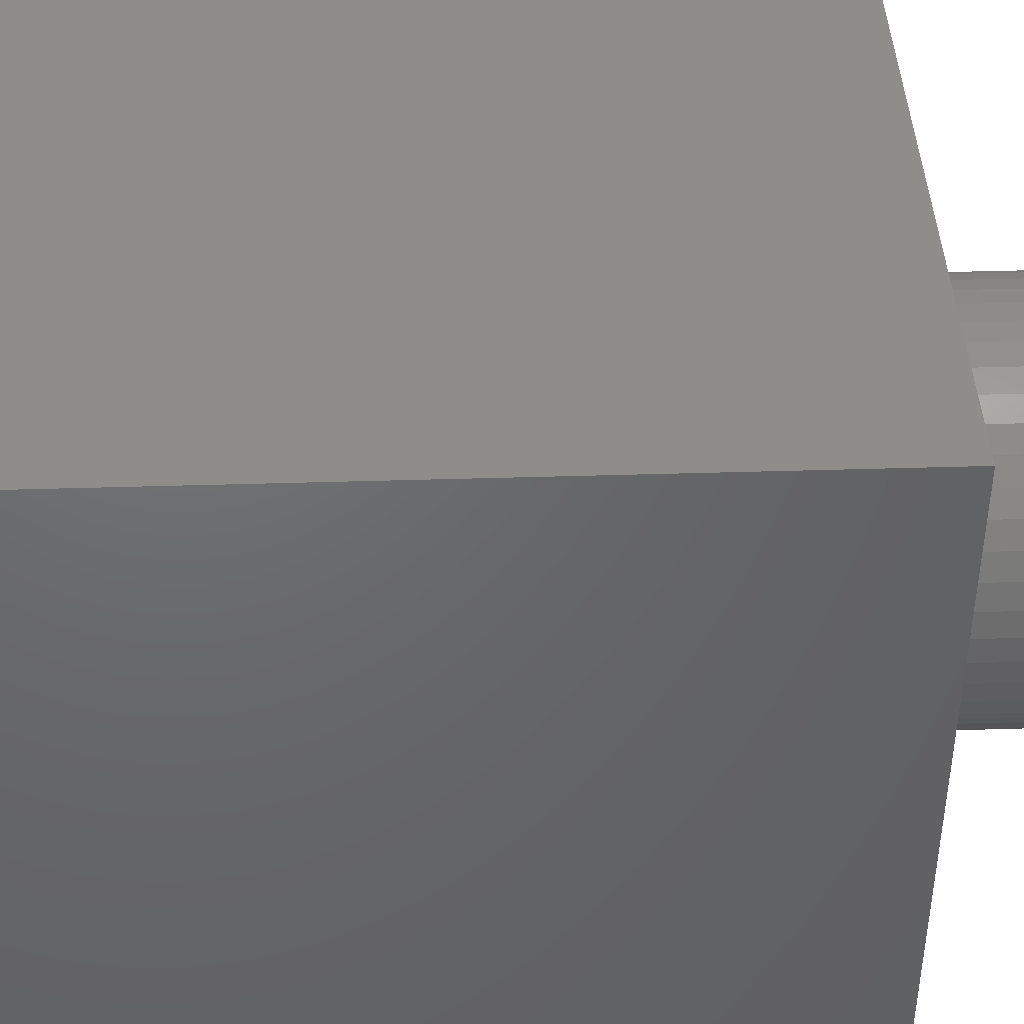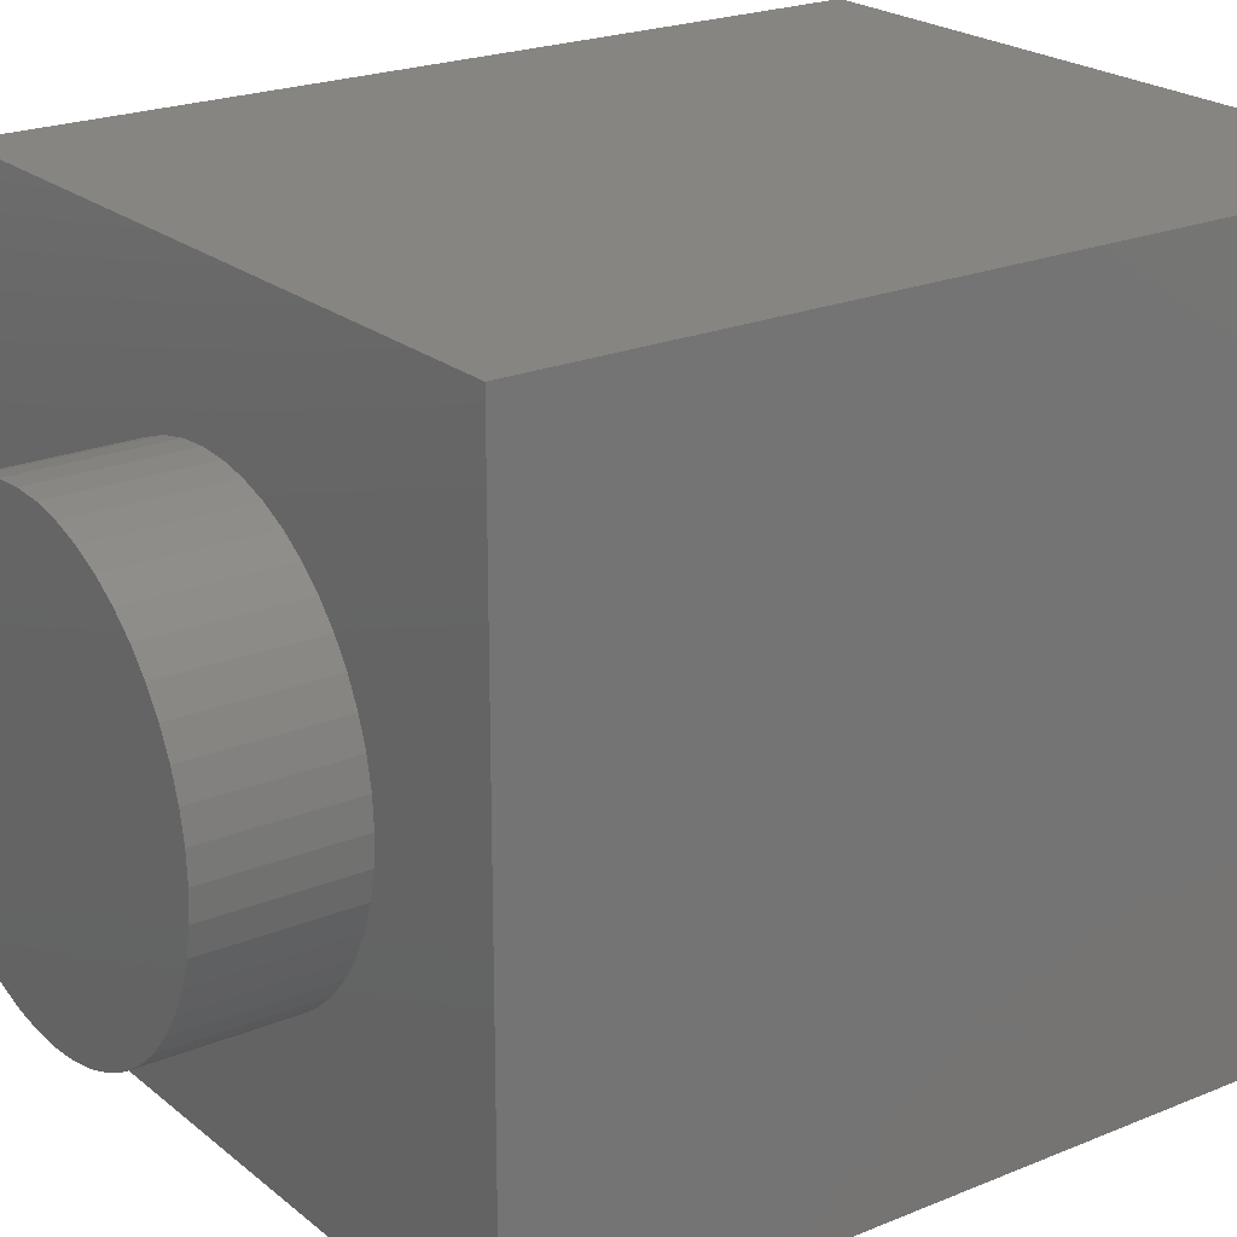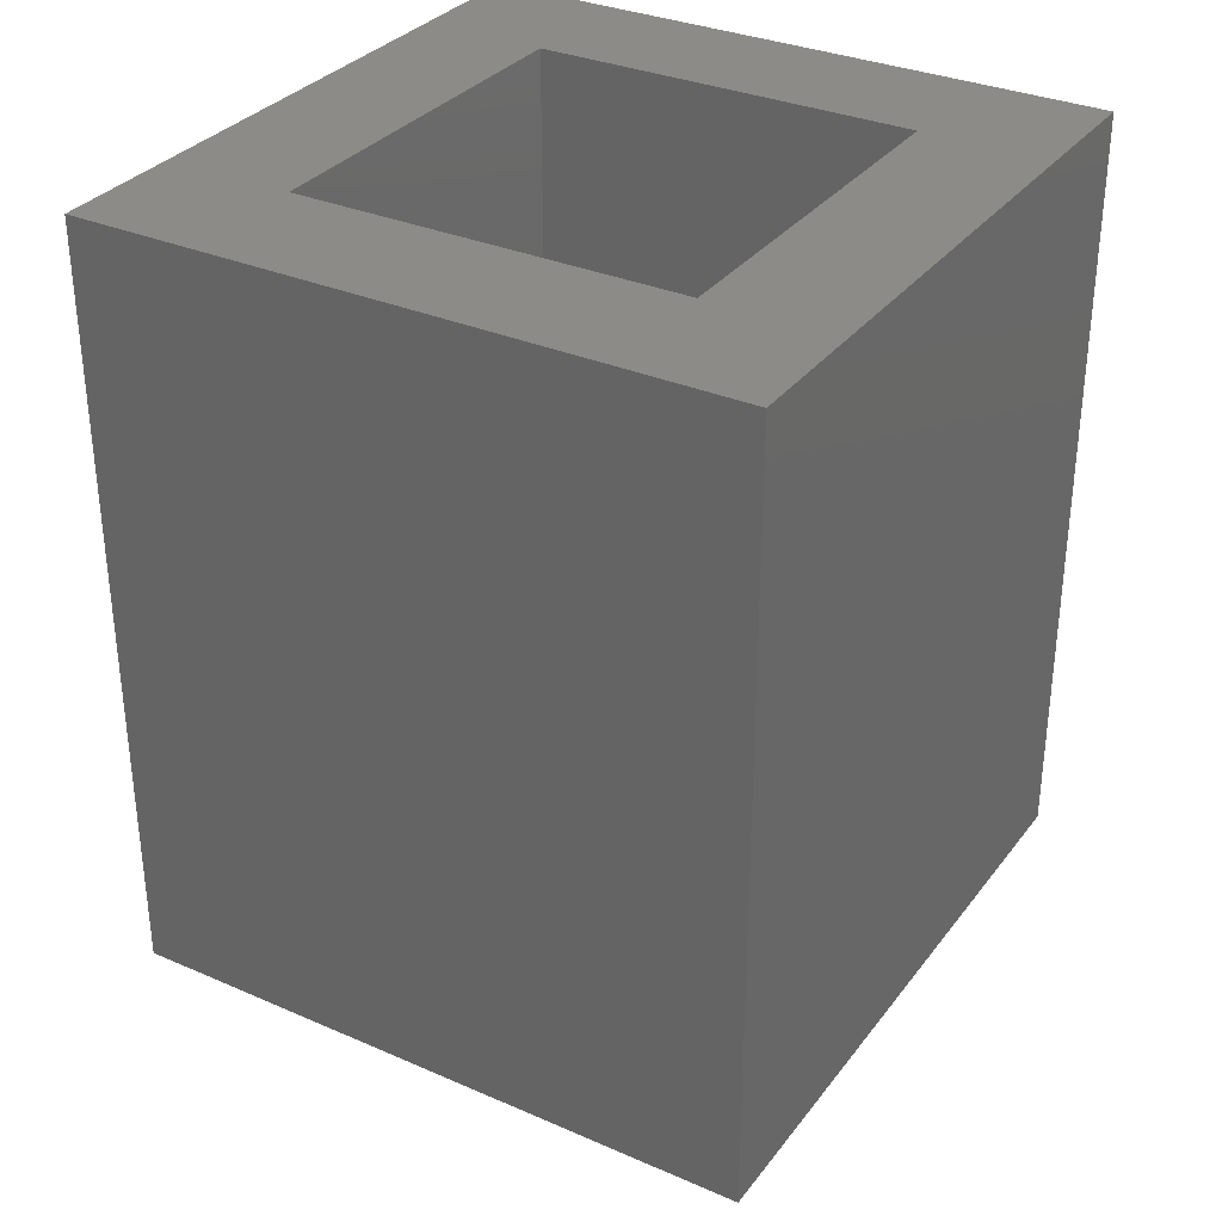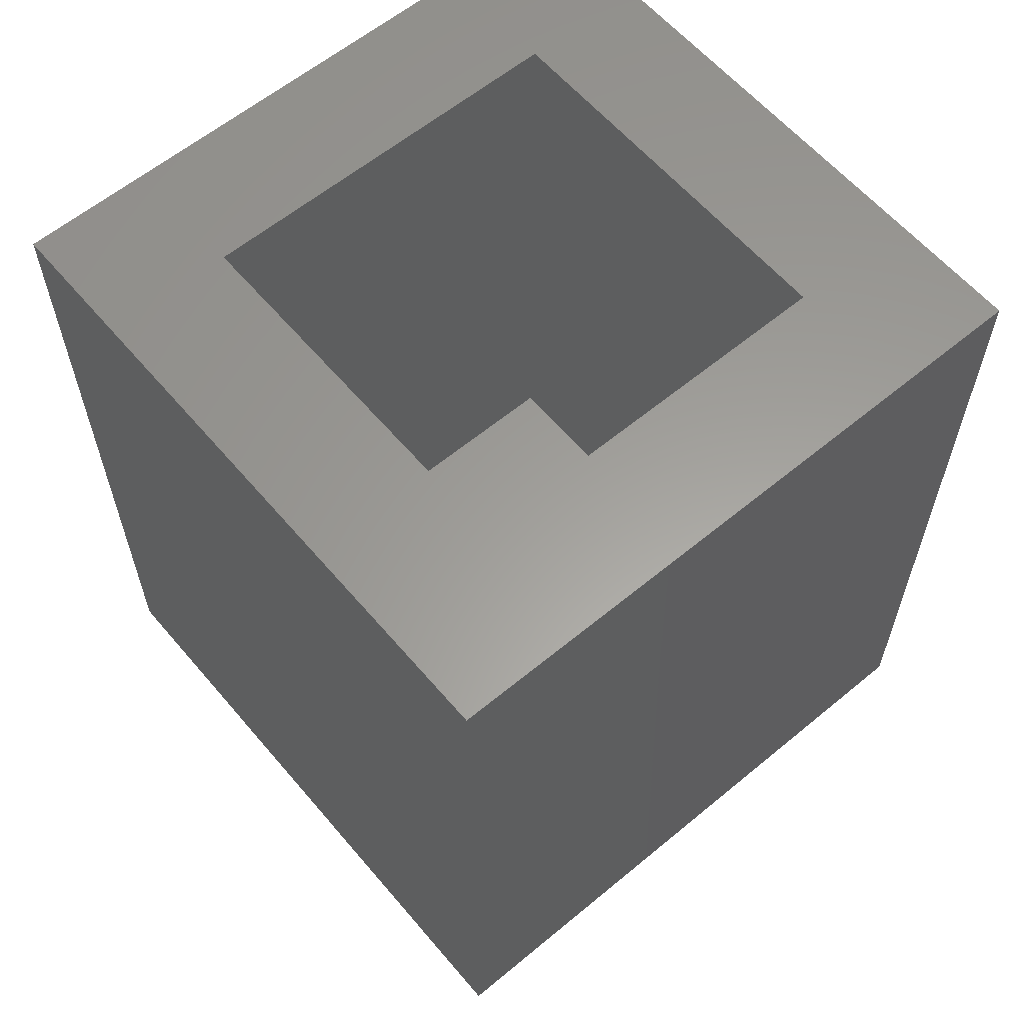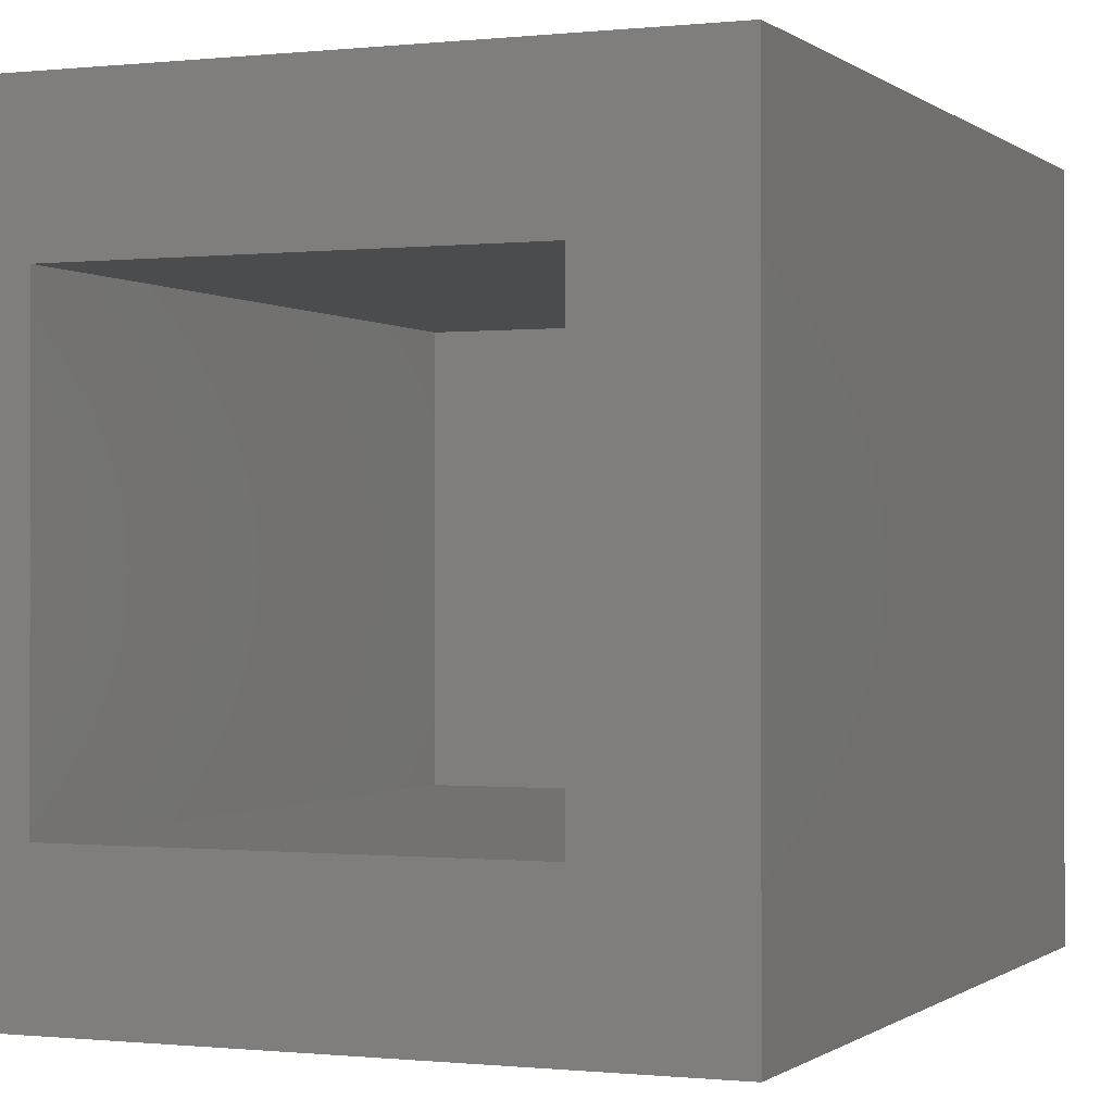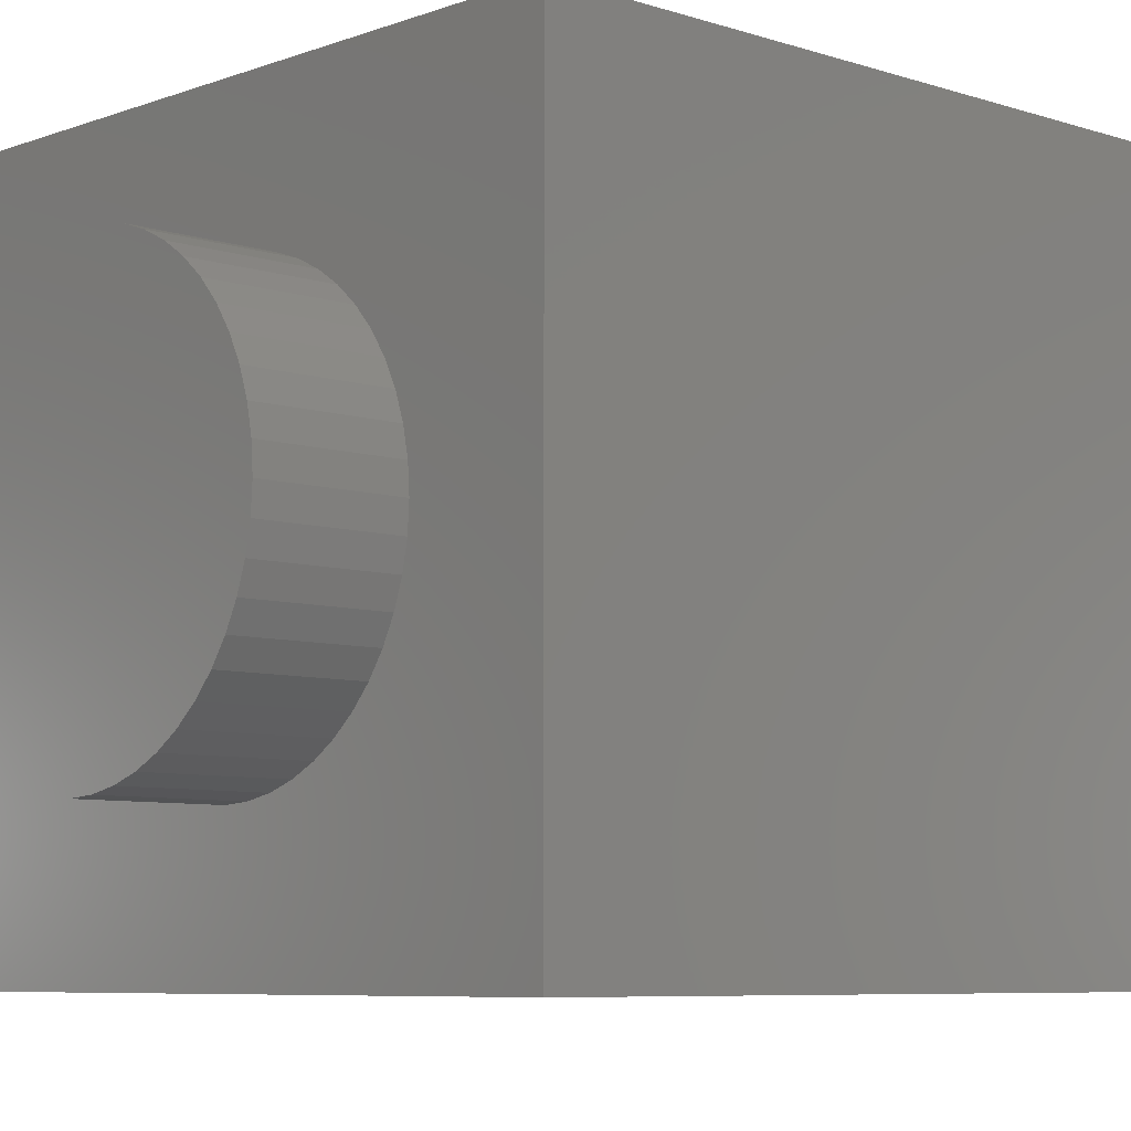
<metadata>
{"format":"stl","ext":"stl","renderer":"f3d","projection":"perspective","resolution":1024,"background":"white","views":[{"elev":42.0,"azim":-92.1,"up":"+Z"},{"elev":22.1,"azim":54.2,"up":"+Z"},{"elev":32.5,"azim":121.1,"up":"+Y"},{"elev":60.7,"azim":-40.2,"up":"+Y"},{"elev":-0.4,"azim":-157.4,"up":"+Z"},{"elev":-7.0,"azim":46.7,"up":"+Z"}]}
</metadata>
<code>
# stl→obj: 161 verts, 268 faces
v -0.7652 5.322 -4
v -1.414 5.669 -4
v 0 6.8 -4
v 0 5.2 -4
v -1.848 6.188 -4
v -2 6.8 -4
v -1.848 7.412 -4
v -1.414 7.931 -4
v -0.7652 8.278 -4
v 0 8.4 -4
v 0.7652 8.278 -4
v 1.414 7.931 -4
v 1.848 7.412 -4
v 2 6.8 -4
v 1.848 6.188 -4
v 1.414 5.669 -4
v 0.7652 5.322 -4
v 0 3.2 -4
v -1.225 3.413 -4
v -1.072 3.783 -4
v 0 3.6 -4
v -2.263 4.02 -4
v -1.98 4.303 -4
v -2.956 4.928 -4
v -2.587 5.082 -4
v -3.2 6 -4
v -2.8 6 -4
v -2.956 7.072 -4
v -2.587 6.918 -4
v -2.263 7.98 -4
v -1.98 7.697 -4
v -1.225 8.587 -4
v -1.072 8.217 -4
v 0 8.8 -4
v 1.225 8.587 -4
v 1.072 8.217 -4
v 2.263 7.98 -4
v 1.98 7.697 -4
v 2.956 7.072 -4
v 2.587 6.918 -4
v 3.2 6 -4
v 2.8 6 -4
v 2.956 4.928 -4
v 2.587 5.082 -4
v 2.263 4.02 -4
v 1.98 4.303 -4
v 1.225 3.413 -4
v 1.072 3.783 -4
v 4 0 -4
v -4 0 -4
v -4 9.6 -4
v 4 9.6 -4
v 0.3132 0 -2.379
v 0 -1.6 -2.4
v 0 0 -2.4
v 0.3132 -1.6 -2.379
v 0.6211 0 -2.318
v 0.6211 -1.6 -2.318
v 0.9185 0 -2.217
v 0.9185 -1.6 -2.217
v 1.2 0 -2.078
v 1.2 -1.6 -2.078
v 1.461 0 -1.904
v 1.461 -1.6 -1.904
v 1.697 0 -1.697
v 1.697 -1.6 -1.697
v 1.904 0 -1.461
v 1.904 -1.6 -1.461
v 2.078 0 -1.2
v 2.078 -1.6 -1.2
v 2.217 0 -0.9185
v 2.217 -1.6 -0.9185
v 2.318 0 -0.6211
v 2.318 -1.6 -0.6211
v 2.379 0 -0.3132
v 2.379 -1.6 -0.3132
v 2.4 0 0
v 2.4 -1.6 0
v 2.379 0 0.3132
v 2.379 -1.6 0.3132
v 2.318 0 0.6211
v 2.318 -1.6 0.6211
v 2.217 0 0.9185
v 2.217 -1.6 0.9185
v 2.078 0 1.2
v 2.078 -1.6 1.2
v 1.904 0 1.461
v 1.904 -1.6 1.461
v 1.697 0 1.697
v 1.697 -1.6 1.697
v 1.461 0 1.904
v 1.461 -1.6 1.904
v 1.2 0 2.078
v 1.2 -1.6 2.078
v 0.9185 0 2.217
v 0.9185 -1.6 2.217
v 0.6211 0 2.318
v 0.6211 -1.6 2.318
v 0.3132 0 2.379
v 0.3132 -1.6 2.379
v 0 0 2.4
v 0 -1.6 2.4
v -0.3132 0 2.379
v -0.3132 -1.6 2.379
v -0.6211 0 2.318
v -0.6211 -1.6 2.318
v -0.9185 0 2.217
v -0.9185 -1.6 2.217
v -1.2 0 2.078
v -1.2 -1.6 2.078
v -1.461 0 1.904
v -1.461 -1.6 1.904
v -1.697 0 1.697
v -1.697 -1.6 1.697
v -1.904 0 1.461
v -1.904 -1.6 1.461
v -2.078 0 1.2
v -2.078 -1.6 1.2
v -2.217 0 0.9185
v -2.217 -1.6 0.9185
v -2.318 0 0.6211
v -2.318 -1.6 0.6211
v -2.379 0 0.3132
v -2.379 -1.6 0.3132
v -2.4 0 0
v -2.4 -1.6 0
v -2.379 0 -0.3132
v -2.379 -1.6 -0.3132
v -2.318 0 -0.6211
v -2.318 -1.6 -0.6211
v -2.217 0 -0.9185
v -2.217 -1.6 -0.9185
v -2.078 0 -1.2
v -2.078 -1.6 -1.2
v -1.904 0 -1.461
v -1.904 -1.6 -1.461
v -1.697 0 -1.697
v -1.697 -1.6 -1.697
v -1.461 0 -1.904
v -1.461 -1.6 -1.904
v -1.2 0 -2.078
v -1.2 -1.6 -2.078
v -0.9185 0 -2.217
v -0.9185 -1.6 -2.217
v -0.6211 0 -2.318
v -0.6211 -1.6 -2.318
v -0.3132 0 -2.379
v -0.3132 -1.6 -2.379
v 0 -1.6 0
v -4 0 4
v 4 0 4
v 4 9.6 4
v -4 9.6 4
v 2.4 1.6 2.4
v -2.4 1.6 -2.4
v -2.4 1.6 2.4
v 2.4 1.6 -2.4
v -2.4 9.6 2.4
v 2.4 9.6 2.4
v 2.4 9.6 -2.4
v -2.4 9.6 -2.4
f 1 2 3
f 3 4 1
f 5 6 3
f 3 2 5
f 7 8 3
f 3 6 7
f 9 10 3
f 3 8 9
f 11 12 3
f 3 10 11
f 13 14 3
f 3 12 13
f 15 16 3
f 3 14 15
f 17 4 3
f 3 16 17
f 18 19 20
f 20 21 18
f 19 22 23
f 23 20 19
f 22 24 25
f 25 23 22
f 24 26 27
f 27 25 24
f 26 28 29
f 29 27 26
f 28 30 31
f 31 29 28
f 30 32 33
f 33 31 30
f 33 32 9
f 9 32 10
f 10 32 34
f 34 35 10
f 11 10 35
f 36 11 35
f 36 35 37
f 37 38 36
f 38 37 39
f 39 40 38
f 40 39 41
f 41 42 40
f 42 41 43
f 43 44 42
f 44 43 45
f 45 46 44
f 46 45 47
f 47 48 46
f 48 47 18
f 18 21 48
f 48 21 20
f 20 46 48
f 46 20 23
f 23 4 46
f 23 1 4
f 2 1 23
f 23 25 2
f 2 25 27
f 27 5 2
f 27 29 6
f 6 5 27
f 31 7 6
f 6 29 31
f 7 31 8
f 33 9 8
f 8 31 33
f 36 38 12
f 12 11 36
f 38 40 13
f 13 12 38
f 40 42 14
f 14 13 40
f 15 14 42
f 42 44 15
f 16 15 44
f 44 46 16
f 46 17 16
f 46 4 17
f 18 49 50
f 50 19 18
f 50 22 19
f 50 24 22
f 50 26 24
f 50 51 26
f 26 51 28
f 28 51 30
f 30 51 32
f 34 32 51
f 51 52 34
f 35 34 52
f 37 35 52
f 39 37 52
f 41 39 52
f 49 41 52
f 49 43 41
f 49 45 43
f 49 47 45
f 49 18 47
f 53 54 55
f 54 53 56
f 57 56 53
f 56 57 58
f 59 58 57
f 58 59 60
f 61 60 59
f 60 61 62
f 63 62 61
f 62 63 64
f 65 64 63
f 64 65 66
f 67 66 65
f 66 67 68
f 69 68 67
f 68 69 70
f 71 70 69
f 70 71 72
f 73 72 71
f 72 73 74
f 75 74 73
f 74 75 76
f 77 76 75
f 76 77 78
f 79 78 77
f 78 79 80
f 81 80 79
f 80 81 82
f 83 82 81
f 82 83 84
f 85 84 83
f 84 85 86
f 87 86 85
f 86 87 88
f 89 88 87
f 88 89 90
f 91 90 89
f 90 91 92
f 93 92 91
f 92 93 94
f 95 94 93
f 94 95 96
f 97 96 95
f 96 97 98
f 99 98 97
f 98 99 100
f 101 100 99
f 100 101 102
f 103 102 101
f 102 103 104
f 105 104 103
f 104 105 106
f 107 106 105
f 106 107 108
f 109 108 107
f 108 109 110
f 111 110 109
f 110 111 112
f 113 112 111
f 112 113 114
f 115 114 113
f 114 115 116
f 117 116 115
f 116 117 118
f 119 118 117
f 118 119 120
f 121 120 119
f 120 121 122
f 123 122 121
f 122 123 124
f 125 124 123
f 124 125 126
f 127 126 125
f 126 127 128
f 129 128 127
f 128 129 130
f 131 130 129
f 130 131 132
f 133 132 131
f 132 133 134
f 135 134 133
f 134 135 136
f 137 136 135
f 136 137 138
f 139 138 137
f 138 139 140
f 141 140 139
f 140 141 142
f 143 142 141
f 142 143 144
f 145 144 143
f 144 145 146
f 147 146 145
f 146 147 148
f 55 148 147
f 148 55 54
f 149 54 56
f 149 56 58
f 149 58 60
f 149 60 62
f 149 62 64
f 149 64 66
f 149 66 68
f 149 68 70
f 149 70 72
f 149 72 74
f 149 74 76
f 149 76 78
f 149 78 80
f 149 80 82
f 149 82 84
f 149 84 86
f 149 86 88
f 149 88 90
f 149 90 92
f 149 92 94
f 149 94 96
f 149 96 98
f 149 98 100
f 149 100 102
f 149 102 104
f 149 104 106
f 149 106 108
f 149 108 110
f 149 110 112
f 149 112 114
f 149 114 116
f 149 116 118
f 149 118 120
f 149 120 122
f 149 122 124
f 149 124 126
f 149 126 128
f 149 128 130
f 149 130 132
f 149 132 134
f 149 134 136
f 149 136 138
f 149 138 140
f 149 140 142
f 149 142 144
f 149 144 146
f 149 146 148
f 149 148 54
f 150 50 49
f 49 151 150
f 150 151 152
f 152 153 150
f 151 49 52
f 52 152 151
f 50 150 153
f 153 51 50
f 154 155 156
f 155 154 157
f 154 158 159
f 158 154 156
f 157 159 160
f 159 157 154
f 155 160 161
f 160 155 157
f 156 161 158
f 161 156 155
f 161 160 52
f 52 51 161
f 52 160 159
f 159 152 52
f 159 158 153
f 153 152 159
f 153 158 161
f 161 51 153

</code>
